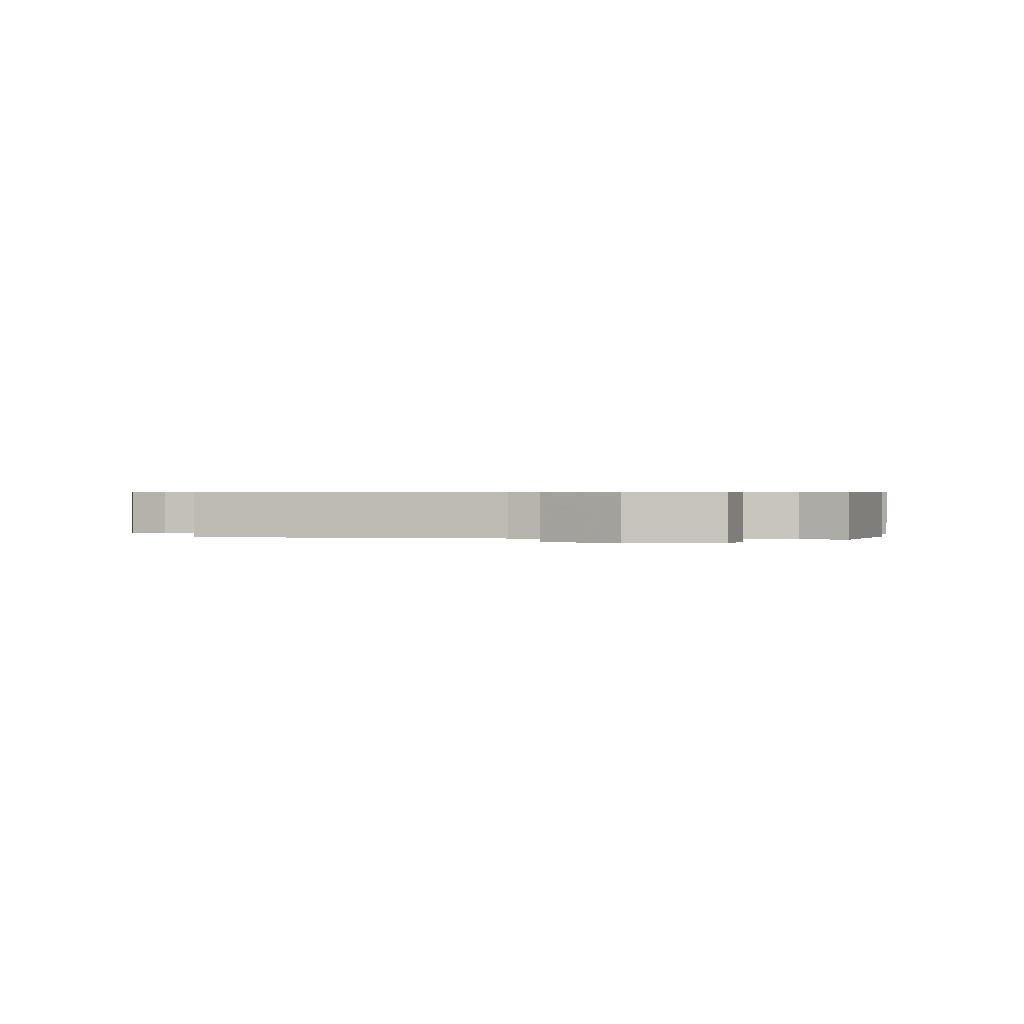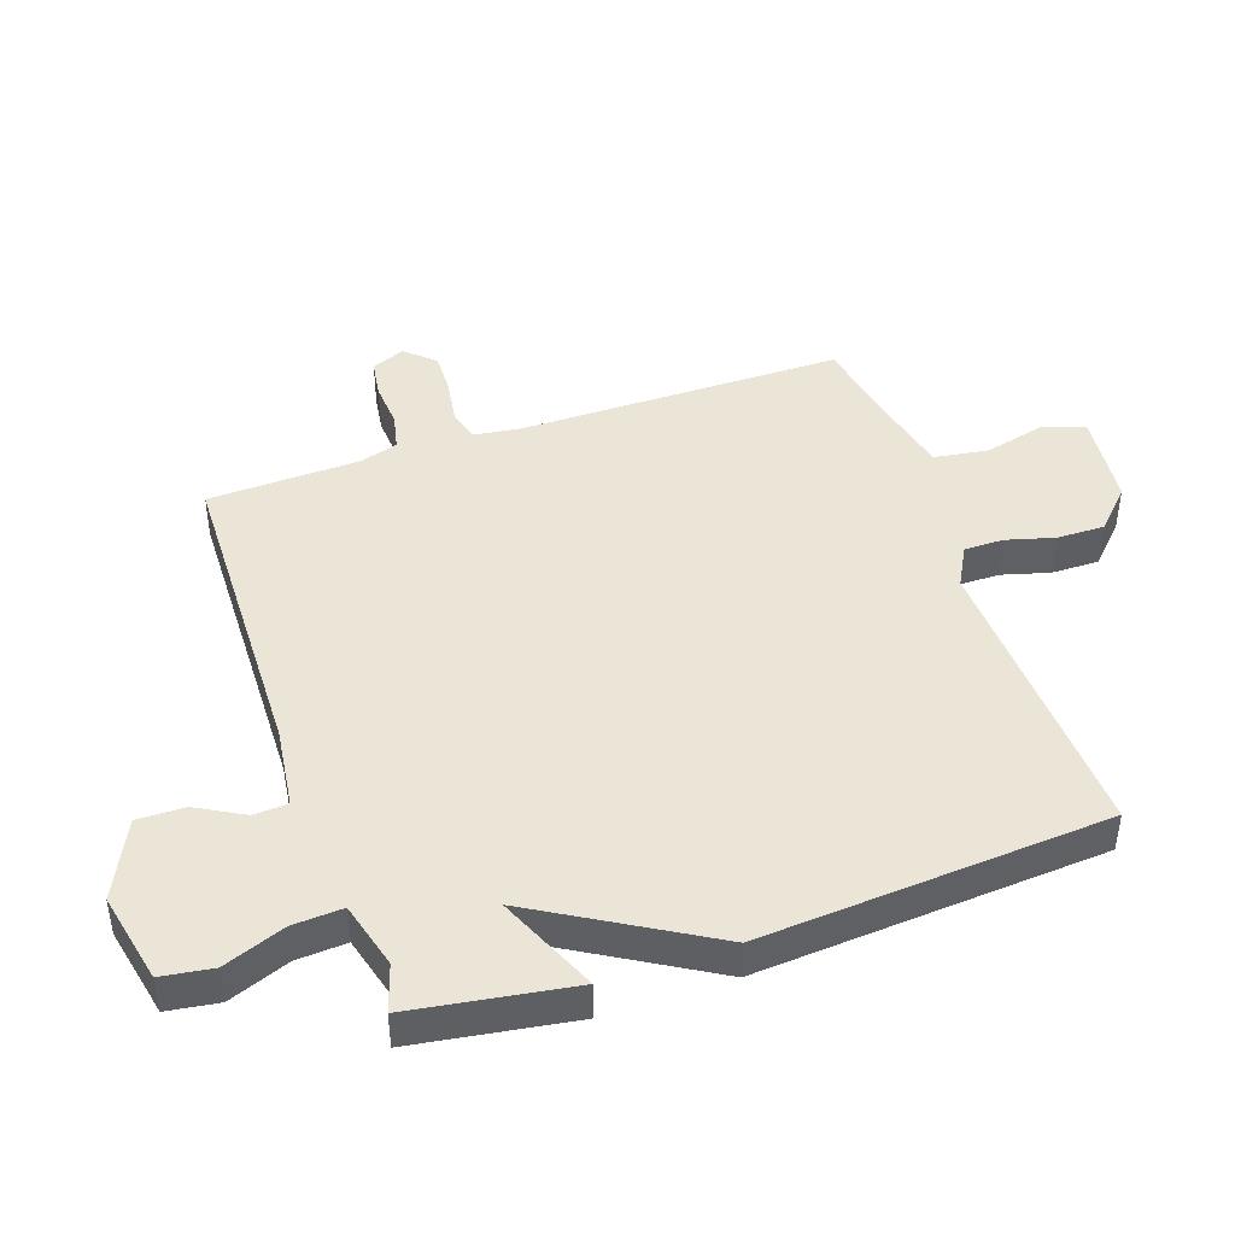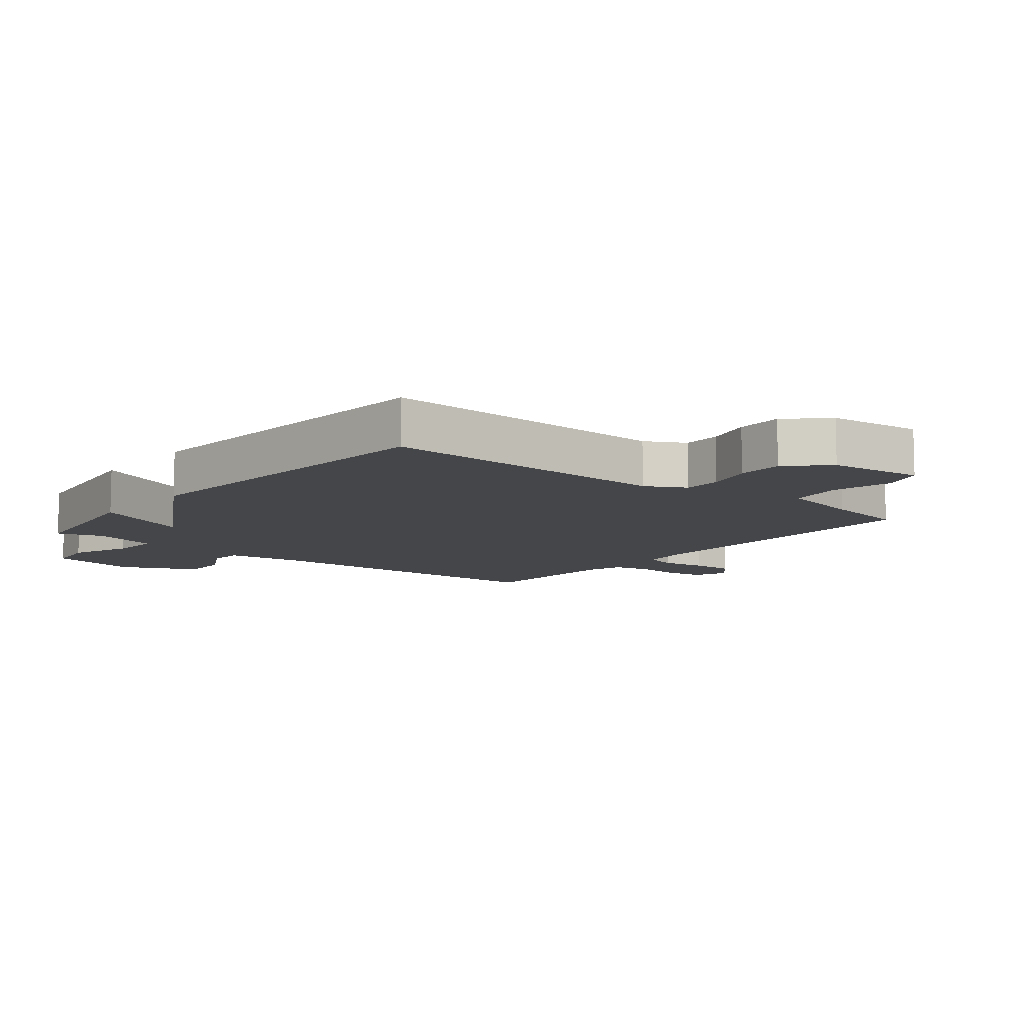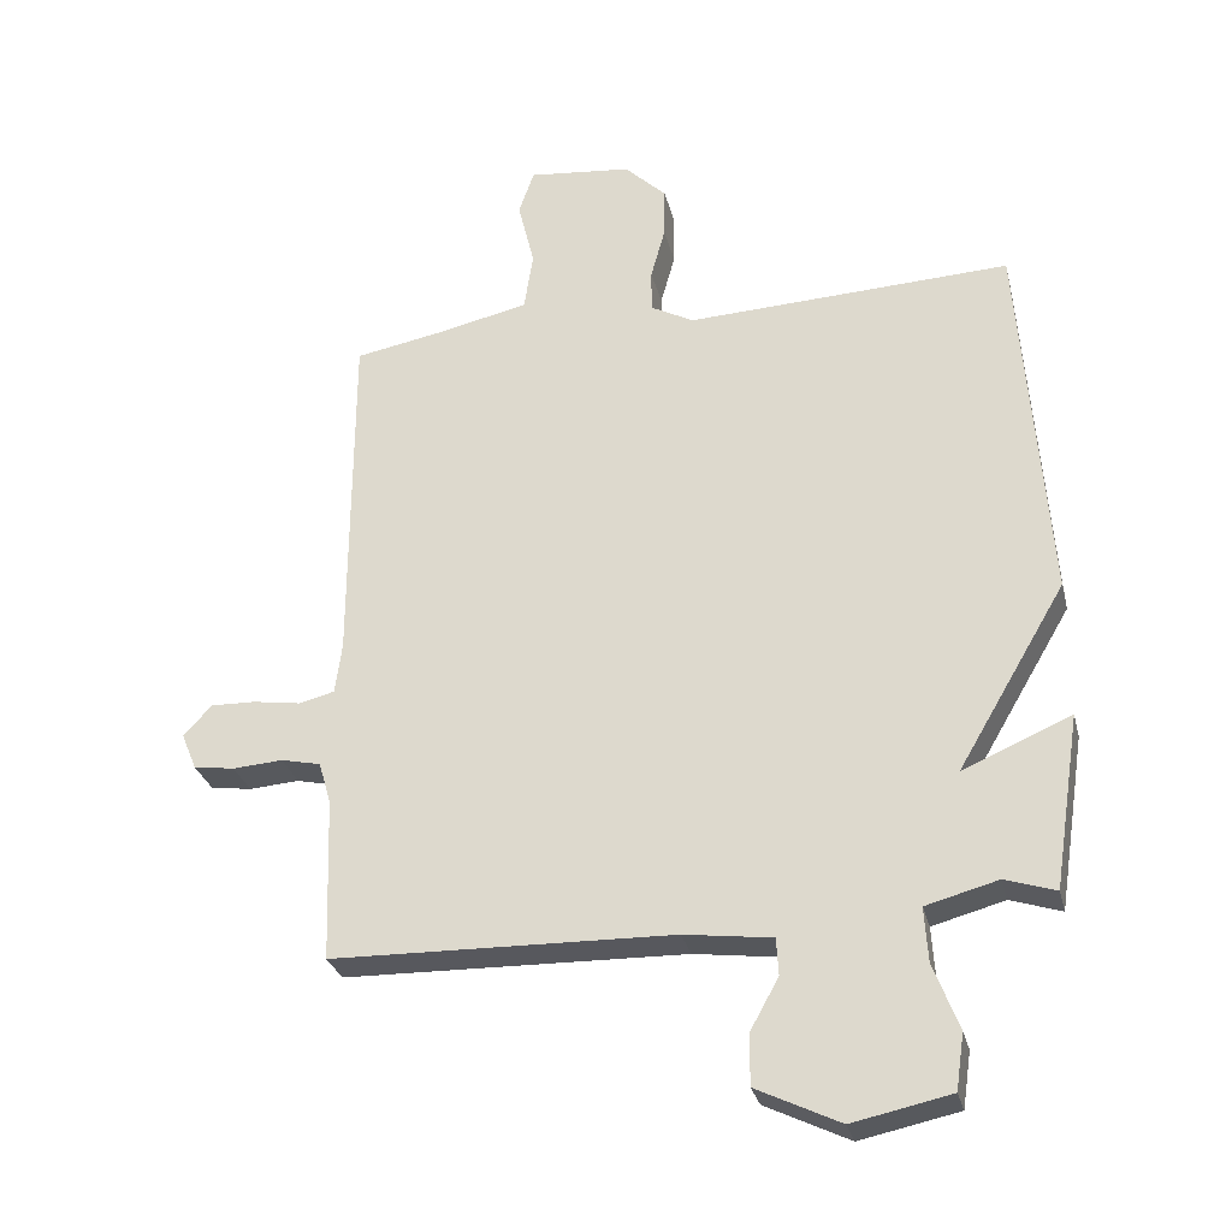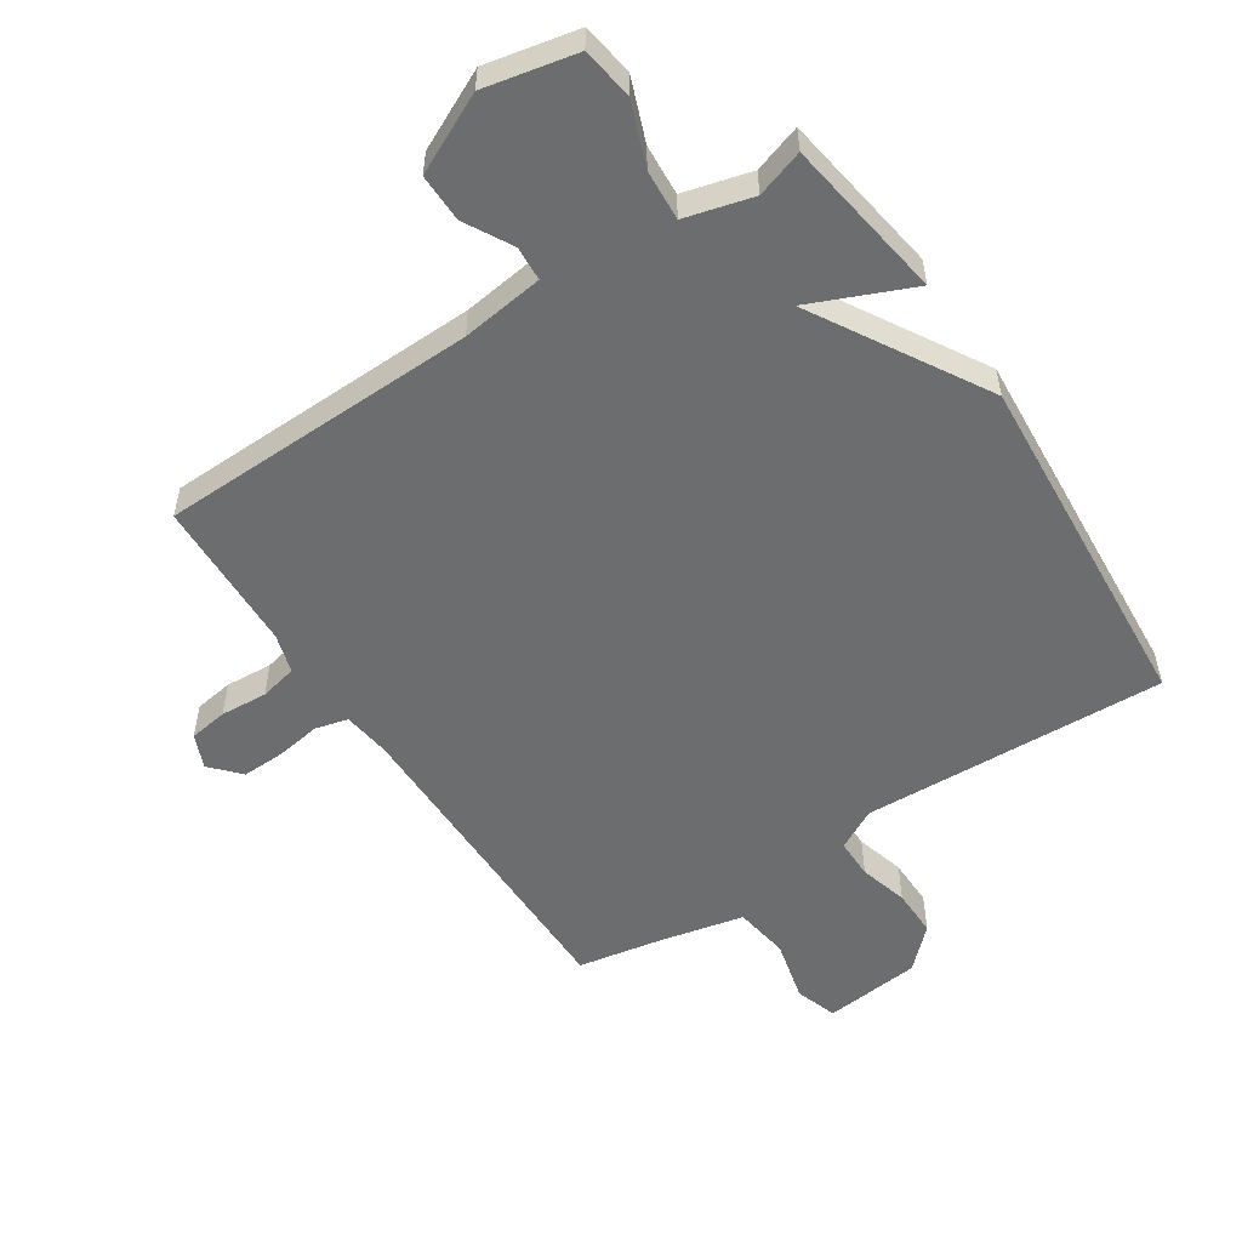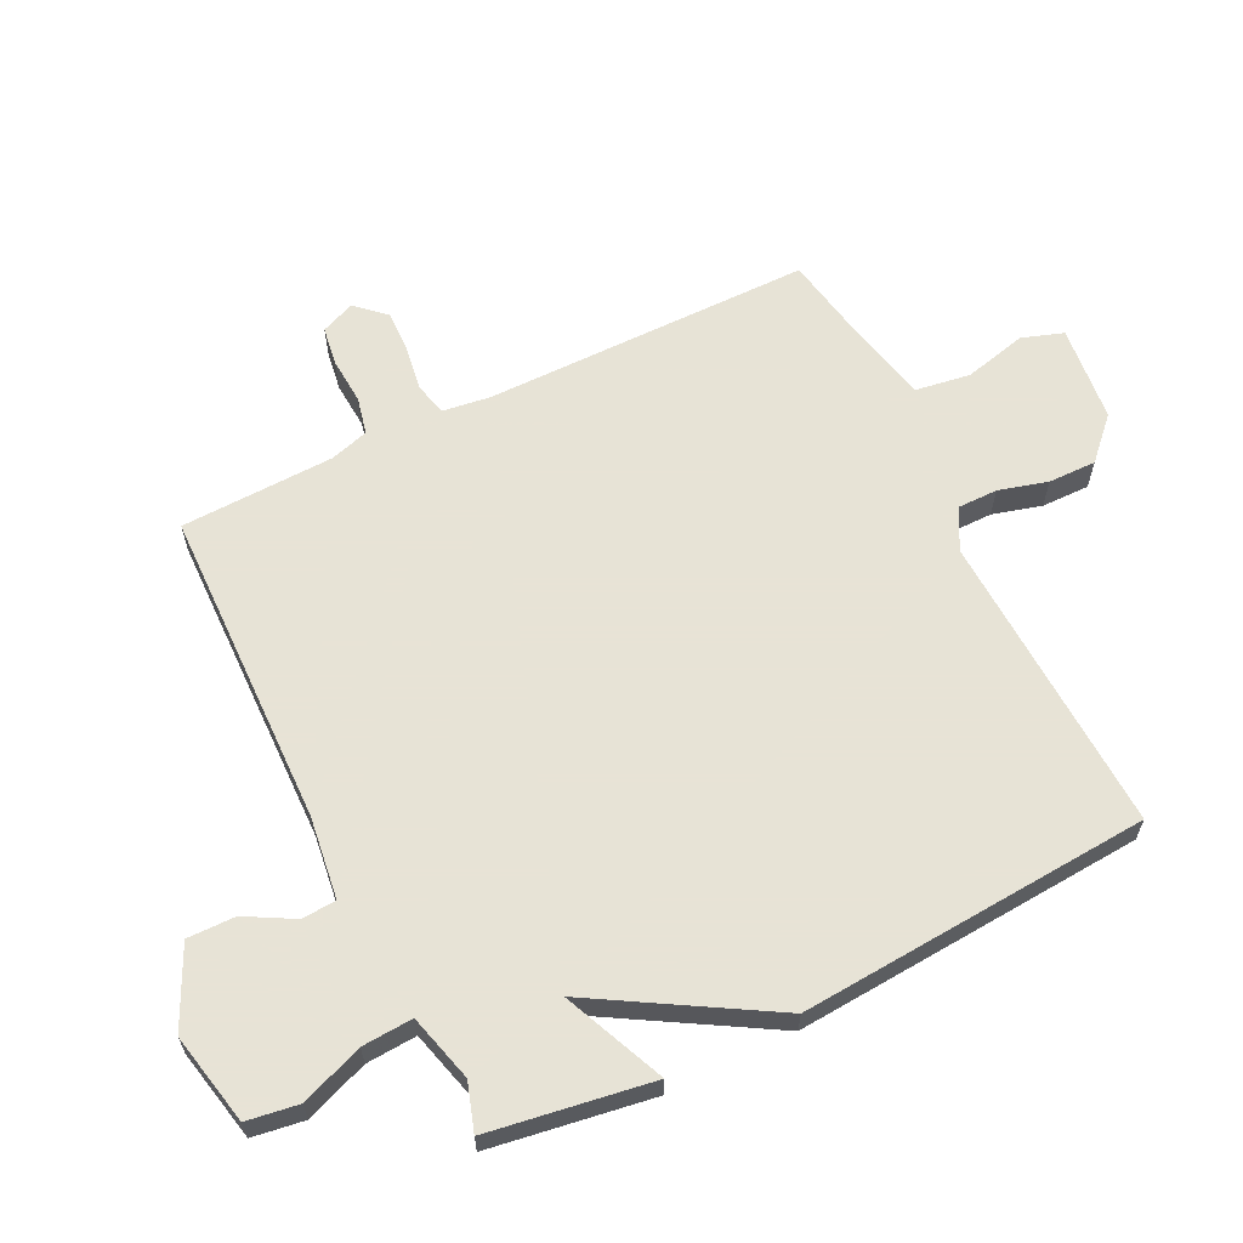
<metadata>
{"format":"obj","ext":"obj","renderer":"f3d","projection":"perspective","resolution":1024,"background":"white","views":[{"elev":0.5,"azim":-168.8,"up":"+Y"},{"elev":44.4,"azim":-109.0,"up":"+Y"},{"elev":-9.5,"azim":-39.0,"up":"+Y"},{"elev":-29.2,"azim":-166.5,"up":"+Z"},{"elev":-53.9,"azim":-146.7,"up":"+Y"},{"elev":62.6,"azim":-116.2,"up":"+Y"}]}
</metadata>
<code>
v 0.5 0.07 0.5
v 0.501 0.07 -0.011
v 0.511 0.07 -0.085
v 0.562 0.07 -0.098
v 0.632 0.07 -0.087
v 0.698 0.07 -0.085
v 0.739 0.07 -0.13
v 0.717 0.07 -0.183
v 0.657 0.07 -0.192
v 0.584 0.07 -0.187
v 0.526 0.07 -0.2
v 0.508 0.07 -0.261
v 0.5 0.07 -0.5
v 0.003 0.07 -0.512
v -0.125 0.07 -0.529
v -0.128 0.07 -0.583
v -0.087 0.07 -0.657
v -0.086 0.07 -0.732
v -0.208 0.07 -0.791
v -0.351 0.07 -0.761
v -0.363 0.07 -0.68
v -0.326 0.07 -0.583
v -0.321 0.07 -0.504
v -0.426 0.07 -0.476
v -0.5 0.07 -0.5
v -0.539 0.07 -0.247
v -0.381 0.07 -0.315
v -0.539 0.07 -0.047
v -0.5 0.07 0.5
v -0.027 0.07 0.48
v 0.036 0.07 0.514
v 0.036 0.07 0.576
v 0.015 0.07 0.652
v 0.014 0.07 0.727
v 0.075 0.07 0.786
v 0.226 0.07 0.802
v 0.248 0.07 0.737
v 0.224 0.07 0.639
v 0.237 0.07 0.553
v 0.368 0.07 0.524
v 0.5 0 0.5
v 0.501 0 -0.011
v 0.511 0 -0.085
v 0.562 0 -0.098
v 0.632 0 -0.087
v 0.698 0 -0.085
v 0.739 0 -0.13
v 0.717 0 -0.183
v 0.657 0 -0.192
v 0.584 0 -0.187
v 0.526 0 -0.2
v 0.508 0 -0.261
v 0.5 0 -0.5
v 0.003 0 -0.512
v -0.125 0 -0.529
v -0.128 0 -0.583
v -0.087 0 -0.657
v -0.086 0 -0.732
v -0.208 0 -0.791
v -0.351 0 -0.761
v -0.363 0 -0.68
v -0.326 0 -0.583
v -0.321 0 -0.504
v -0.426 0 -0.476
v -0.5 0 -0.5
v -0.539 0 -0.247
v -0.381 0 -0.315
v -0.539 0 -0.047
v -0.5 0 0.5
v -0.027 0 0.48
v 0.036 0 0.514
v 0.036 0 0.576
v 0.015 0 0.652
v 0.014 0 0.727
v 0.075 0 0.786
v 0.226 0 0.802
v 0.248 0 0.737
v 0.224 0 0.639
v 0.237 0 0.553
v 0.368 0 0.524
f 36 37 38
f 35 36 38
f 34 35 38
f 33 34 38
f 32 33 38
f 31 32 38 39
f 30 31 39 40
f 27 28 29 30
f 24 25 26 27
f 40 1 2
f 30 40 2
f 27 30 2
f 24 27 2
f 23 24 2
f 20 21 22
f 19 20 22
f 18 19 22
f 17 18 22
f 16 17 22
f 15 16 22 23
f 12 13 14
f 23 2 3
f 15 23 3
f 14 15 3
f 12 14 3
f 11 12 3
f 8 9 10
f 7 8 10
f 6 7 10
f 5 6 10
f 4 5 10
f 3 4 10 11
f 78 77 76
f 78 76 75
f 78 75 74
f 78 74 73
f 78 73 72
f 79 78 72 71
f 80 79 71 70
f 70 69 68 67
f 67 66 65 64
f 42 41 80
f 42 80 70
f 42 70 67
f 42 67 64
f 42 64 63
f 62 61 60
f 62 60 59
f 62 59 58
f 62 58 57
f 62 57 56
f 63 62 56 55
f 54 53 52
f 43 42 63
f 43 63 55
f 43 55 54
f 43 54 52
f 43 52 51
f 50 49 48
f 50 48 47
f 50 47 46
f 50 46 45
f 50 45 44
f 51 50 44 43
f 1 41 42 2
f 2 42 43 3
f 3 43 44 4
f 4 44 45 5
f 5 45 46 6
f 6 46 47 7
f 7 47 48 8
f 8 48 49 9
f 9 49 50 10
f 10 50 51 11
f 11 51 52 12
f 12 52 53 13
f 13 53 54 14
f 14 54 55 15
f 15 55 56 16
f 16 56 57 17
f 17 57 58 18
f 18 58 59 19
f 19 59 60 20
f 20 60 61 21
f 21 61 62 22
f 22 62 63 23
f 23 63 64 24
f 24 64 65 25
f 25 65 66 26
f 26 66 67 27
f 27 67 68 28
f 28 68 69 29
f 29 69 70 30
f 30 70 71 31
f 31 71 72 32
f 32 72 73 33
f 33 73 74 34
f 34 74 75 35
f 35 75 76 36
f 36 76 77 37
f 37 77 78 38
f 38 78 79 39
f 39 79 80 40
f 40 80 41 1

</code>
